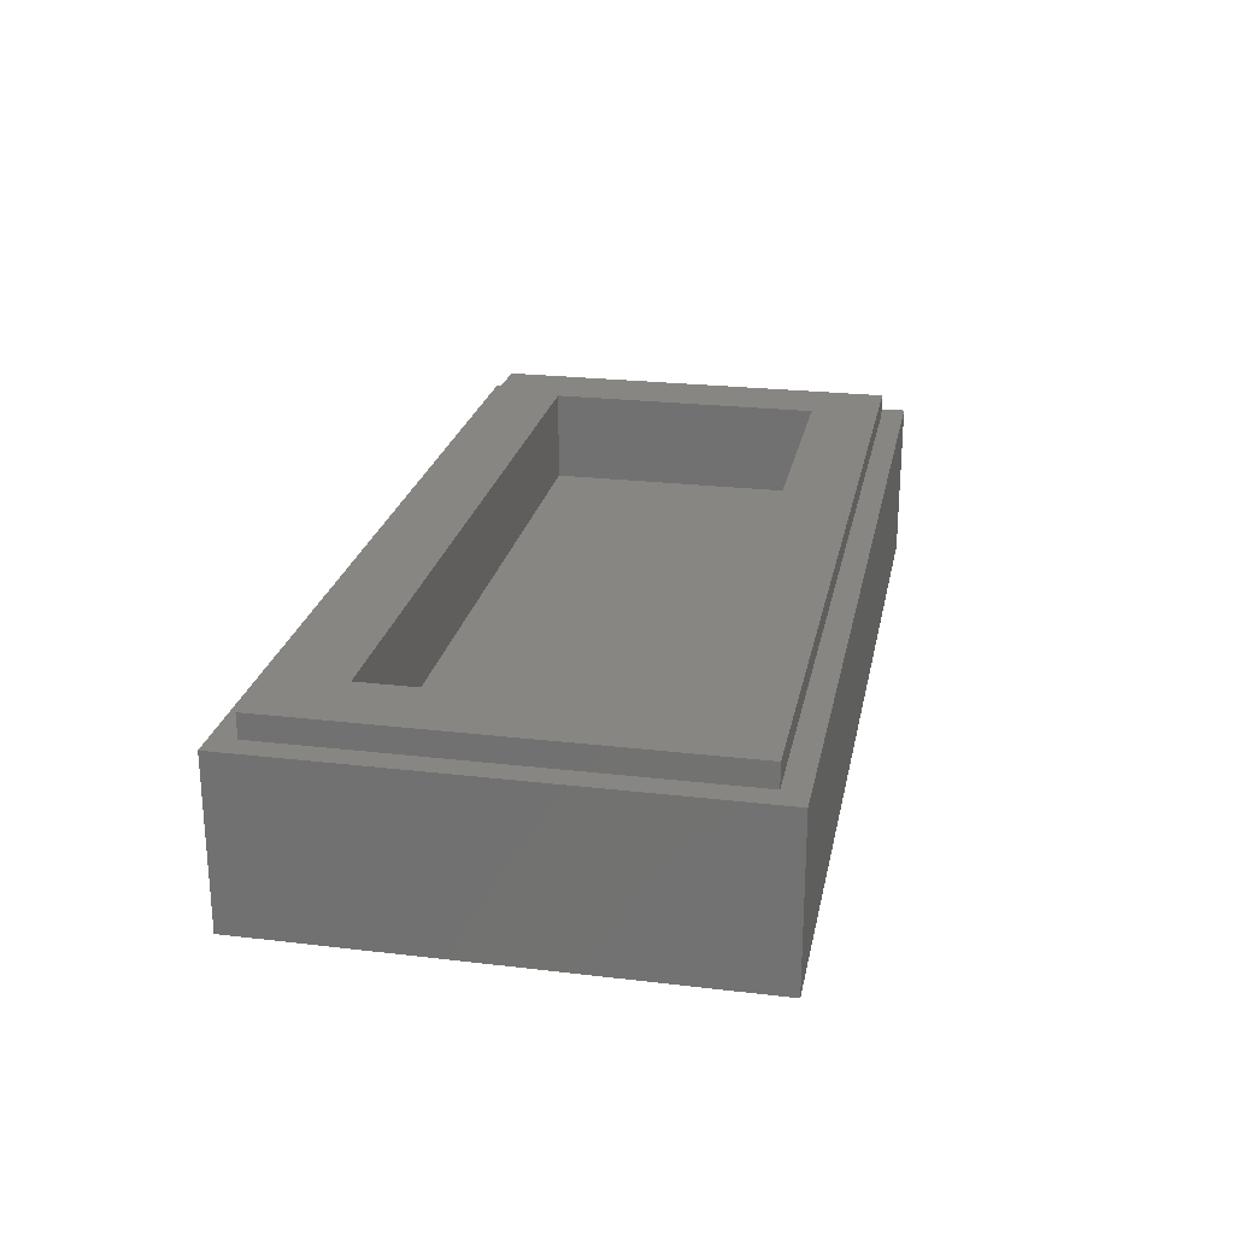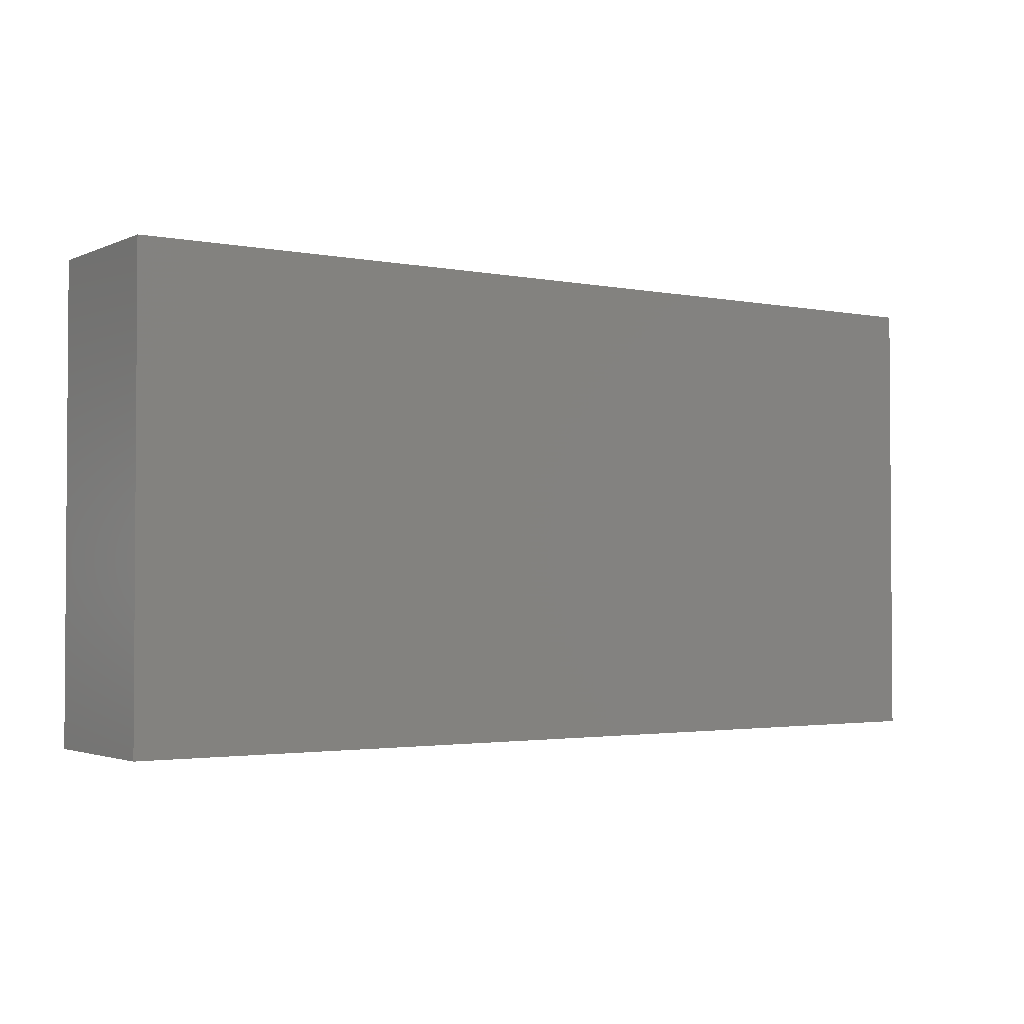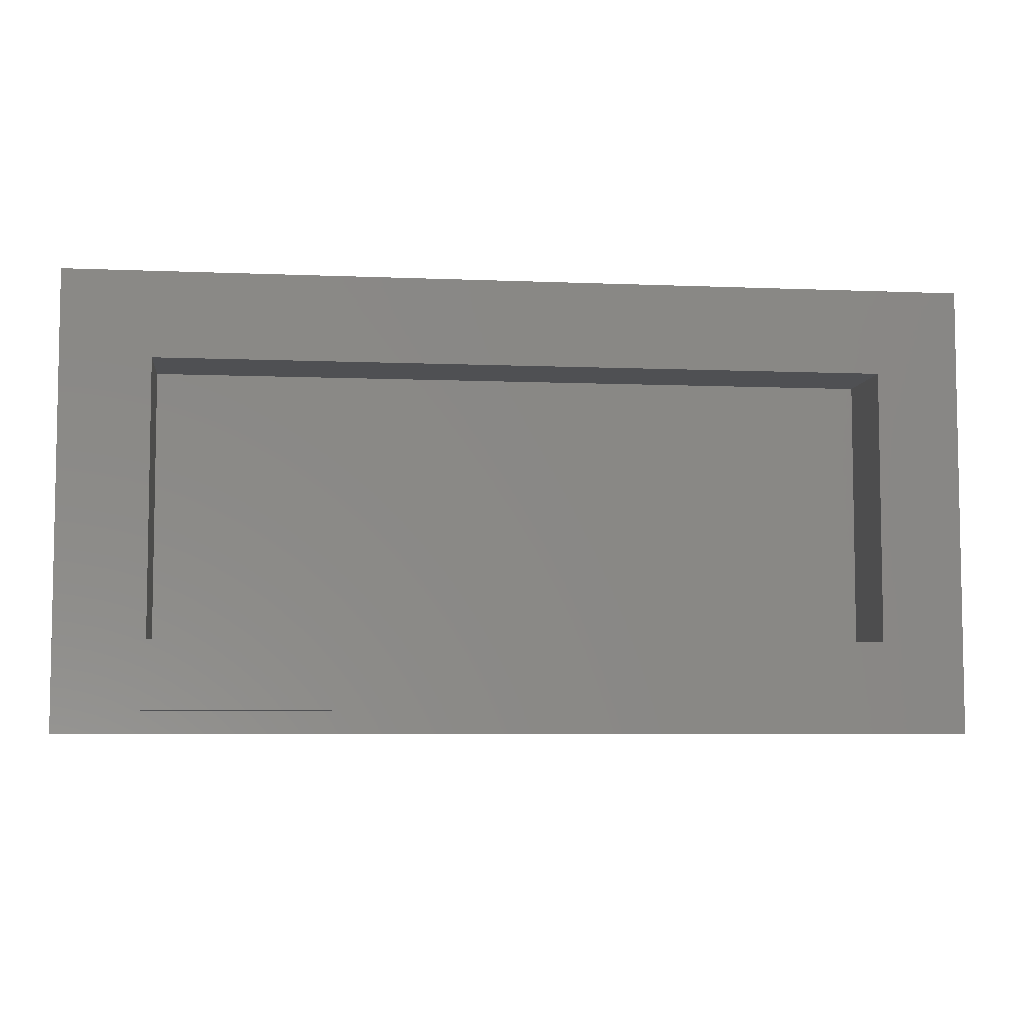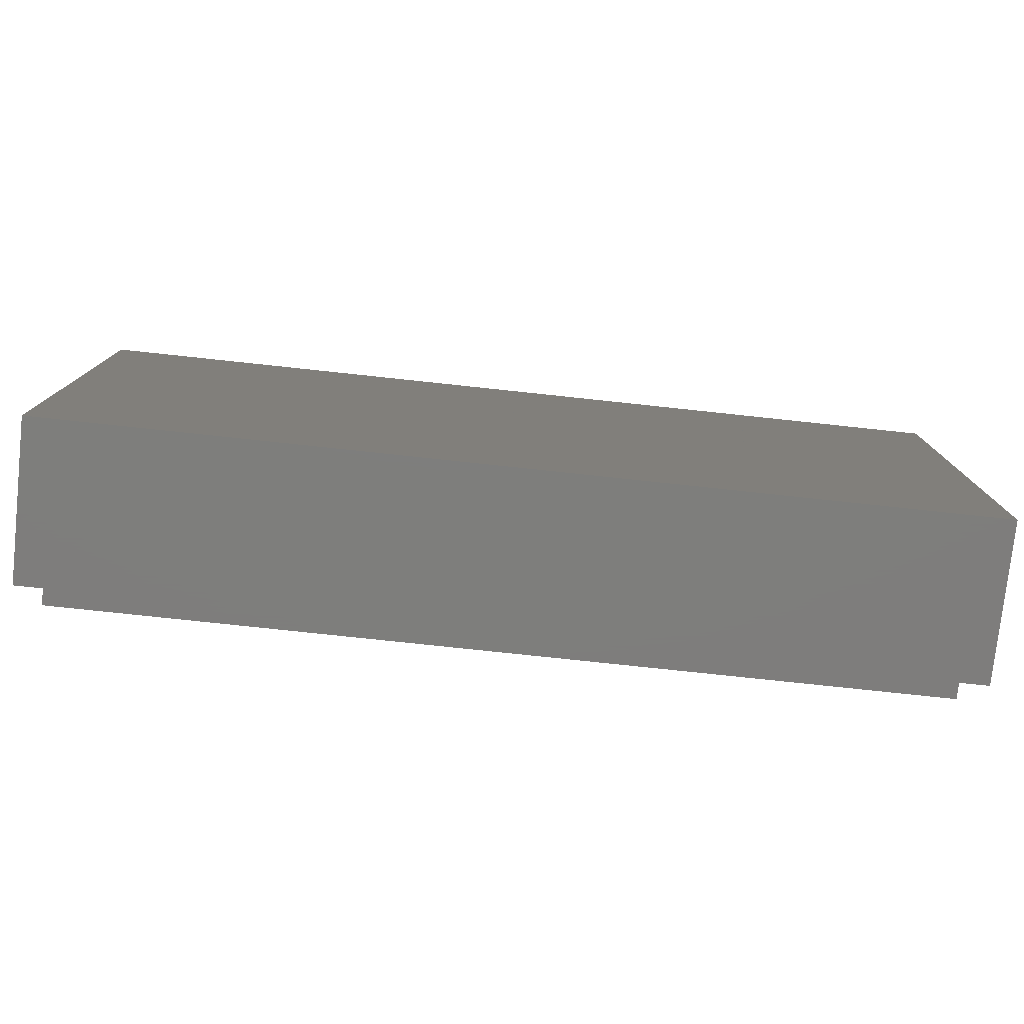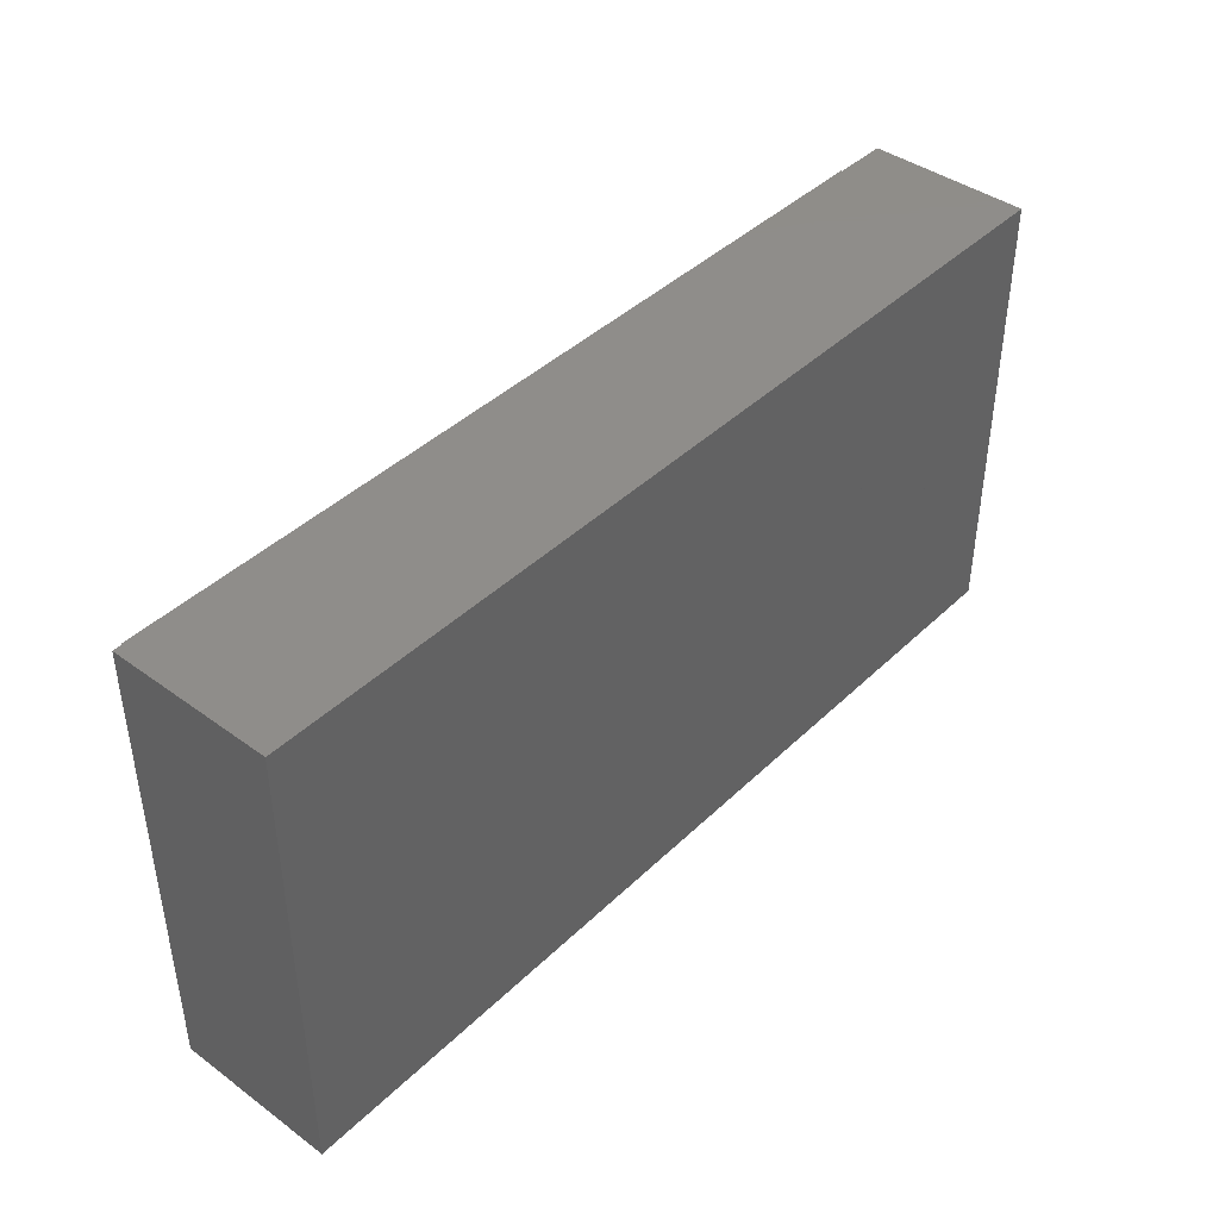
<metadata>
{"format":"stl","ext":"stl","renderer":"f3d","projection":"perspective","resolution":1024,"background":"white","views":[{"elev":23.7,"azim":101.2,"up":"+Y"},{"elev":-2.3,"azim":-34.3,"up":"+Z"},{"elev":-6.2,"azim":172.9,"up":"+Z"},{"elev":-77.7,"azim":-6.1,"up":"+Z"},{"elev":41.9,"azim":-48.8,"up":"+Z"}]}
</metadata>
<code>
# stl→obj: 272 verts, 478 faces
v 0.175 0 -0.3104
v -0.076 0 -0.336
v 0.292 0 -0.34
v -0.8 0 -0.4
v -0.327 0 -0.3104
v -0.5398 0 -0.2376
v -0.6821 0 -0.1286
v -0.732 0 0
v -0.8 0 0.4
v -0.5398 0 0.2376
v -0.327 0 0.3104
v -0.6821 0 0.1286
v -0.076 0 0.336
v 0.292 0 0.34
v 0.175 0 0.3104
v 0.608 0 -0.288
v 0.512 0 -0.236
v 0.484 0 -0.296
v 0.484 0 0.296
v 0.512 0 0.236
v 0.608 0 0.288
v -0.76 0.32 0.36
v -0.64 0.32 0.24
v -0.64 0.32 -0.24
v -0.76 0.32 -0.36
v 0.76 0.32 -0.36
v 0.64 0.32 -0.24
v 0.64 0.32 0.24
v 0.76 0.32 0.36
v -0.8 0.28 0.4
v -0.76 0.28 0.36
v -0.76 0.28 -0.36
v -0.8 0.28 -0.4
v 0.8 0.28 -0.4
v 0.76 0.28 -0.36
v 0.76 0.28 0.36
v 0.8 0.28 0.4
v 0.8 0 0.4
v 0.8 0 -0.4
v -0.64 0.16 0.24
v 0.64 0.16 0.24
v 0.64 0.16 -0.24
v -0.64 0.16 -0.24
v 0.292 0 -0.36
v 0.408 0 -0.36
v 0.292 0 0.36
v 0.408 0 0.36
v 0.772 0 0.308
v 0.772 0 -0.308
v 0.344 0 -0.2526
v 0.344 0 -0.3
v 0.344 0 0.2526
v 0.344 0 0.3
v 0.612 0 -0.308
v 0.612 0 0.308
v 0.4284 0 -0.1018
v 0.4121 0 -0.084
v 0.3871 0 -0.108
v 0.3871 0 0.108
v 0.4121 0 0.084
v 0.4284 0 0.1018
v 0.344 0 -0.332
v 0.404 0 -0.332
v 0.748 0 0.284
v 0.748 0 -0.284
v 0.58 0 0
v 0.5301 0 -0.1286
v 0.608 0 -0.124
v 0.188 0 -0.1
v 0.1651 0 -0.1018
v 0.1884 0 -0.133
v 0.2669 0 0.1018
v 0.224 0 0.096
v 0.224 0 0.076
v 0.1245 0 -0.2254
v 0.216 0 -0.176
v 0.1792 0 -0.1626
v -0.4465 0 -0.1725
v -0.352 0 -0.176
v -0.352 0 -0.156
v -0.2765 0 -0.2254
v -0.216 0 -0.152
v -0.224 0 -0.168
v -0.216 0 -0.172
v -0.24 0 -0.184
v -0.136 0 -0.152
v -0.256 0 -0.096
v 0.1481 0 -0.1244
v -0.076 0 -0.244
v -0.292 0 -0.156
v -0.276 0 -0.144
v -0.272 0 0.112
v -0.264 0 0.136
v -0.34 0 0.064
v 0.12 0 0
v 0.1273 0 0.06736
v 0.092 0 0.136
v 0.1792 0 0.1626
v 0.092 0 0.152
v 0.1481 0 0.1244
v 0.348 0 0.108
v 0.2945 0 0.1725
v 0.2945 0 -0.1725
v 0.348 0 -0.108
v 0.204 0 0.076
v 0.184 0 0.024
v 0.2 0 0.008
v 0.204 0 -0.004
v 0.24 0 0.044
v 0.608 0 0.124
v 0.368 0 -0.308
v 0.524 0 0.216
v 0.608 0 0.152
v 0.608 0 0.26
v 0.508 0 0.188
v 0.5 0 0.216
v 0.4729 0 0.1724
v 0.344 0 0.332
v 0.368 0 0.308
v 0.404 0 0.332
v 0.5301 0 0.1286
v -0.3148 0 0.2809
v -0.285 0 0.2458
v -0.076 0 0.266
v -0.076 0 0.304
v -0.5172 0 0.215
v -0.4621 0 0.1881
v -0.6525 0 0.1164
v -0.5804 0 0.1018
v -0.7 0 0
v -0.622 0 0
v -0.6525 0 -0.1164
v -0.5804 0 -0.1018
v -0.5172 0 -0.215
v -0.4621 0 -0.1881
v -0.3148 0 -0.2809
v -0.285 0 -0.2458
v -0.076 0 -0.304
v -0.076 0 -0.266
v 0.1628 0 -0.2809
v 0.133 0 -0.2458
v 0.3652 0 -0.215
v 0.3101 0 -0.1881
v 0.5005 0 -0.1164
v 0.548 0 0
v 0.47 0 0
v 0.5005 0 0.1164
v 0.3652 0 0.215
v 0.3101 0 0.1881
v 0.1628 0 0.2809
v 0.133 0 0.2458
v -0.5601 0 -0.09336
v -0.6 0 0
v -0.2765 0 0.2254
v -0.076 0 0.244
v -0.4465 0 0.1725
v -0.5601 0 0.09336
v 0.1245 0 0.2254
v 0.448 0 0
v 0.3878 0 -0.2376
v 0.3878 0 0.2376
v 0.305 0 0.064
v 0.2839 0 0.1244
v 0.2844 0 0.036
v 0.2528 0 0.1626
v 0.2436 0 0.133
v 0.216 0 0.176
v 0.216 0 0.144
v 0.1651 0 0.1018
v 0.1884 0 0.133
v 0.1495 0 0.05512
v 0.144 0 0
v 0.2844 0 -0.036
v 0.2669 0 -0.1018
v 0.2839 0 -0.1244
v 0.305 0 -0.064
v 0.2436 0 -0.133
v 0.2528 0 -0.1626
v 0.216 0 -0.144
v 0.1495 0 -0.05512
v 0.1273 0 -0.06736
v -0.496 0 -0.044
v -0.364 0 -0.044
v -0.364 0 0.04
v -0.496 0 0.04
v -0.52 0 0.064
v -0.52 0 -0.068
v -0.34 0 -0.068
v -0.256 0 -0.016
v -0.256 0 0.032
v -0.272 0 0.032
v -0.272 0 -0.016
v -0.256 0 0.064
v -0.272 0 0.064
v -0.256 0 -0.048
v -0.272 0 -0.048
v -0.272 0 -0.096
v -0.256 0 0.112
v -0.216 0 0.136
v -0.216 0 0.152
v -0.264 0 0.152
v -0.292 0 -0.176
v -0.136 0 -0.172
v 0.372 0 0.036
v 0.348 0 0.064
v 0.348 0 -0.064
v 0.372 0 -0.036
v 0.372 0 0.084
v 0.204 0 -0.06
v 0.224 0 -0.06
v 0.224 0 -0.004
v 0.204 0 0.096
v 0.188 0 -0.08
v 0.236 0 -0.1
v 0.236 0 -0.08
v 0.372 0 -0.084
v 0.368 0 -0.2444
v 0.368 0 0.2444
v 0.464 0 -0.284
v 0.488 0 -0.228
v 0.608 0 -0.26
v 0.524 0 -0.216
v 0.636 0 -0.284
v 0.68 0 0.284
v 0.68 0 -0.284
v 0.704 0 -0.284
v 0.704 0 0.284
v 0.636 0 0.084
v 0.636 0 -0.068
v 0.68 0 -0.18
v 0.68 0 -0.028
v 0.636 0 0.212
v 0.68 0 0.1
v 0.636 0 0.284
v 0.636 0 -0.144
v 0.68 0 -0.252
v 0.704 0 0.084
v 0.704 0 -0.068
v 0.748 0 -0.18
v 0.748 0 -0.028
v 0.704 0 0.212
v 0.748 0 0.1
v 0.704 0 -0.144
v 0.748 0 -0.252
v 0.5 0 -0.216
v 0.464 0 0.284
v 0.488 0 0.228
v 0.516 0 0.156
v 0.608 0 -0.152
v 0.516 0 -0.156
v 0.508 0 -0.188
v 0.4988 0 0.1526
v 0.4988 0 -0.1526
v 0.4729 0 -0.1724
v -0.26 0 -0.128
v 0.224 0 0.06
v -0.184 0 0.136
v -0.136 0 0.136
v -0.136 0 0.152
v -0.184 0 0.152
v -0.108 0 0.136
v -0.108 0 0.152
v -0.06 0 0.136
v -0.032 0 0.136
v -0.032 0 0.152
v -0.06 0 0.152
v 0.016 0 0.136
v 0.044 0 0.136
v 0.044 0 0.152
v 0.016 0 0.152
v 0.412 0 0.084
v 0.412 0 -0.084
f 1 2 3
f 4 2 5
f 5 6 4
f 4 6 7
f 7 8 4
f 4 8 9
f 9 10 11
f 12 10 9
f 9 8 12
f 11 13 9
f 14 13 15
f 16 17 18
f 19 20 21
f 22 23 24
f 22 24 25
f 26 27 28
f 26 28 29
f 29 28 23
f 29 23 22
f 25 24 27
f 25 27 26
f 30 31 32
f 30 32 33
f 34 35 36
f 34 36 37
f 37 36 31
f 37 31 30
f 33 32 35
f 33 35 34
f 30 9 38
f 30 38 37
f 33 4 9
f 33 9 30
f 34 39 4
f 34 4 33
f 37 38 39
f 37 39 34
f 22 31 36
f 22 36 29
f 25 32 31
f 25 31 22
f 26 35 32
f 26 32 25
f 29 36 35
f 29 35 26
f 40 41 42
f 40 42 43
f 40 23 28
f 40 28 41
f 43 24 23
f 43 23 40
f 42 27 24
f 42 24 43
f 41 28 27
f 41 27 42
f 44 4 39
f 44 39 45
f 3 2 4
f 3 4 44
f 46 9 13
f 46 13 14
f 47 38 9
f 47 9 46
f 48 49 39
f 48 39 38
f 50 1 3
f 50 3 51
f 14 15 52
f 14 52 53
f 39 49 54
f 39 54 45
f 18 45 54
f 18 54 16
f 38 47 55
f 38 55 48
f 19 21 55
f 19 55 47
f 56 57 58
f 59 60 61
f 62 45 63
f 48 55 64
f 65 54 49
f 66 67 68
f 69 70 71
f 72 73 74
f 75 76 77
f 78 79 80
f 81 79 78
f 82 83 84
f 84 83 85
f 86 87 82
f 75 77 88
f 85 81 89
f 80 90 91
f 92 93 94
f 95 96 97
f 98 99 100
f 101 59 102
f 103 58 104
f 74 105 106
f 107 108 109
f 68 110 66
f 63 111 62
f 112 113 114
f 115 116 117
f 118 119 120
f 110 121 66
f 120 47 118
f 122 123 124
f 122 124 125
f 126 127 123
f 126 123 122
f 128 129 127
f 128 127 126
f 130 131 129
f 130 129 128
f 132 133 131
f 132 131 130
f 134 135 133
f 134 133 132
f 136 137 135
f 136 135 134
f 138 139 137
f 138 137 136
f 140 141 139
f 140 139 138
f 142 143 141
f 142 141 140
f 144 56 143
f 144 143 142
f 145 146 56
f 145 56 144
f 147 61 146
f 147 146 145
f 148 149 61
f 148 61 147
f 150 151 149
f 150 149 148
f 125 124 151
f 125 151 150
f 89 81 137
f 89 137 139
f 81 78 135
f 81 135 137
f 78 152 133
f 78 133 135
f 152 153 131
f 152 131 133
f 124 123 154
f 124 154 155
f 123 127 156
f 123 156 154
f 127 129 157
f 127 157 156
f 129 131 153
f 129 153 157
f 155 158 151
f 155 151 124
f 158 102 149
f 158 149 151
f 102 59 61
f 102 61 149
f 60 159 146
f 60 146 61
f 143 56 58
f 143 58 103
f 56 146 159
f 56 159 57
f 139 141 75
f 139 75 89
f 141 143 103
f 141 103 75
f 13 11 122
f 13 122 125
f 11 10 126
f 11 126 122
f 10 12 128
f 10 128 126
f 12 8 130
f 12 130 128
f 138 136 5
f 138 5 2
f 136 134 6
f 136 6 5
f 134 132 7
f 134 7 6
f 132 130 8
f 132 8 7
f 2 1 140
f 2 140 138
f 1 160 142
f 1 142 140
f 160 67 144
f 160 144 142
f 67 66 145
f 67 145 144
f 125 150 15
f 125 15 13
f 150 148 161
f 150 161 15
f 148 147 121
f 148 121 161
f 147 145 66
f 147 66 121
f 162 163 72
f 162 72 164
f 163 165 166
f 163 166 72
f 165 167 168
f 165 168 166
f 169 170 98
f 169 98 100
f 170 168 167
f 170 167 98
f 100 96 171
f 100 171 169
f 96 95 172
f 96 172 171
f 173 174 175
f 173 175 176
f 174 177 178
f 174 178 175
f 177 179 76
f 177 76 178
f 88 77 71
f 88 71 70
f 77 76 179
f 77 179 71
f 70 180 181
f 70 181 88
f 180 172 95
f 180 95 181
f 182 183 184
f 182 184 185
f 185 184 94
f 185 94 186
f 186 187 182
f 186 182 185
f 183 182 187
f 183 187 188
f 188 94 184
f 188 184 183
f 189 190 191
f 189 191 192
f 190 193 194
f 190 194 191
f 195 189 192
f 195 192 196
f 87 195 196
f 87 196 197
f 193 198 92
f 193 92 194
f 93 199 200
f 93 200 201
f 79 202 90
f 79 90 80
f 84 203 86
f 84 86 82
f 164 204 205
f 164 205 162
f 176 206 207
f 176 207 173
f 101 205 204
f 101 204 208
f 108 209 210
f 108 210 211
f 212 105 74
f 212 74 73
f 213 69 214
f 213 214 215
f 208 60 59
f 208 59 101
f 104 58 57
f 104 57 216
f 216 207 206
f 216 206 104
f 111 217 50
f 111 50 51
f 53 52 218
f 53 218 119
f 51 3 62
f 51 62 111
f 119 118 14
f 119 14 53
f 45 62 3
f 45 3 44
f 18 219 63
f 18 63 45
f 17 220 219
f 17 219 18
f 16 221 222
f 16 222 17
f 54 65 223
f 54 223 16
f 64 65 49
f 64 49 48
f 224 225 226
f 224 226 227
f 228 229 230
f 228 230 231
f 232 228 231
f 232 231 233
f 233 224 234
f 233 234 232
f 229 235 236
f 229 236 230
f 225 236 235
f 225 235 223
f 237 238 239
f 237 239 240
f 241 237 240
f 241 240 242
f 242 64 227
f 242 227 241
f 238 243 244
f 238 244 239
f 65 244 243
f 65 243 226
f 21 16 223
f 21 223 234
f 17 222 245
f 17 245 220
f 46 14 118
f 46 118 47
f 47 120 246
f 47 246 19
f 19 246 247
f 19 247 20
f 20 112 114
f 20 114 21
f 115 248 110
f 115 110 113
f 249 68 250
f 249 250 251
f 117 252 248
f 117 248 115
f 251 250 253
f 251 253 254
f 247 116 112
f 247 112 20
f 91 85 83
f 91 83 255
f 107 109 256
f 107 256 106
f 257 258 259
f 257 259 260
f 199 257 260
f 199 260 200
f 258 261 262
f 258 262 259
f 263 264 265
f 263 265 266
f 267 268 269
f 267 269 270
f 261 263 266
f 261 266 262
f 264 267 270
f 264 270 265
f 268 97 99
f 268 99 269
f 21 234 64
f 21 64 55
f 207 159 204
f 207 204 173
f 173 204 164
f 173 164 211
f 173 211 210
f 173 210 215
f 174 173 215
f 174 215 214
f 177 174 214
f 177 214 179
f 179 214 69
f 179 69 71
f 70 69 213
f 70 213 180
f 180 213 209
f 180 209 108
f 180 108 107
f 180 107 106
f 172 180 106
f 172 106 171
f 171 106 105
f 171 105 169
f 169 105 212
f 169 212 170
f 168 170 212
f 168 212 73
f 166 168 73
f 166 73 72
f 256 72 74
f 256 74 106
f 162 205 101
f 162 101 163
f 163 101 102
f 163 102 165
f 167 165 102
f 167 102 158
f 98 167 158
f 98 158 99
f 99 158 155
f 99 155 201
f 201 155 154
f 201 154 156
f 93 201 156
f 93 156 94
f 186 94 156
f 186 156 157
f 186 157 153
f 186 153 187
f 187 153 152
f 187 152 78
f 188 187 78
f 188 78 80
f 202 79 81
f 202 81 85
f 197 188 80
f 197 80 91
f 197 91 255
f 197 255 87
f 82 87 255
f 82 255 83
f 203 84 85
f 203 85 89
f 203 89 75
f 203 75 88
f 86 203 88
f 86 88 181
f 86 181 95
f 86 95 87
f 90 202 85
f 90 85 91
f 197 92 94
f 197 94 188
f 93 92 198
f 93 198 97
f 97 198 87
f 97 87 95
f 97 96 100
f 97 100 99
f 175 178 103
f 175 103 104
f 103 178 76
f 103 76 75
f 104 206 176
f 104 176 175
f 72 256 109
f 72 109 164
f 211 164 109
f 211 109 108
f 209 213 215
f 209 215 210
f 204 159 271
f 204 271 208
f 272 159 207
f 272 207 216
f 222 221 249
f 222 249 251
f 245 222 251
f 245 251 254
f 245 254 160
f 245 160 220
f 116 247 161
f 116 161 117
f 219 220 160
f 219 160 63
f 112 116 115
f 112 115 113
f 246 120 161
f 246 161 247
f 111 63 160
f 111 160 217
f 161 120 119
f 161 119 218
f 250 68 67
f 250 67 253
f 121 110 248
f 121 248 252

</code>
